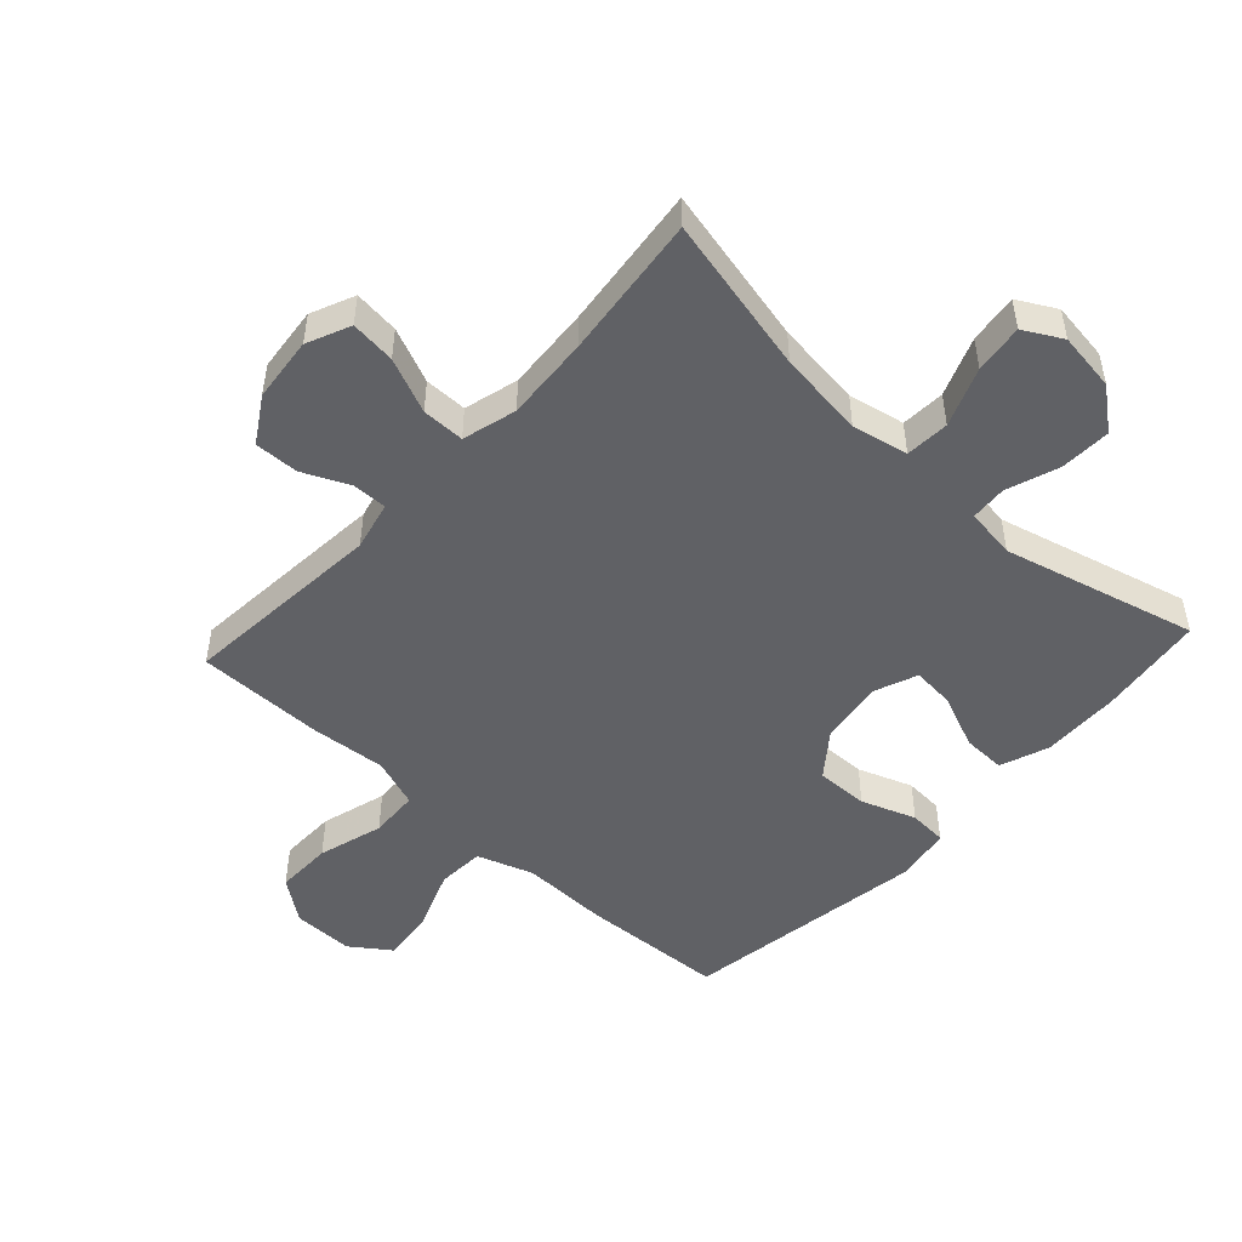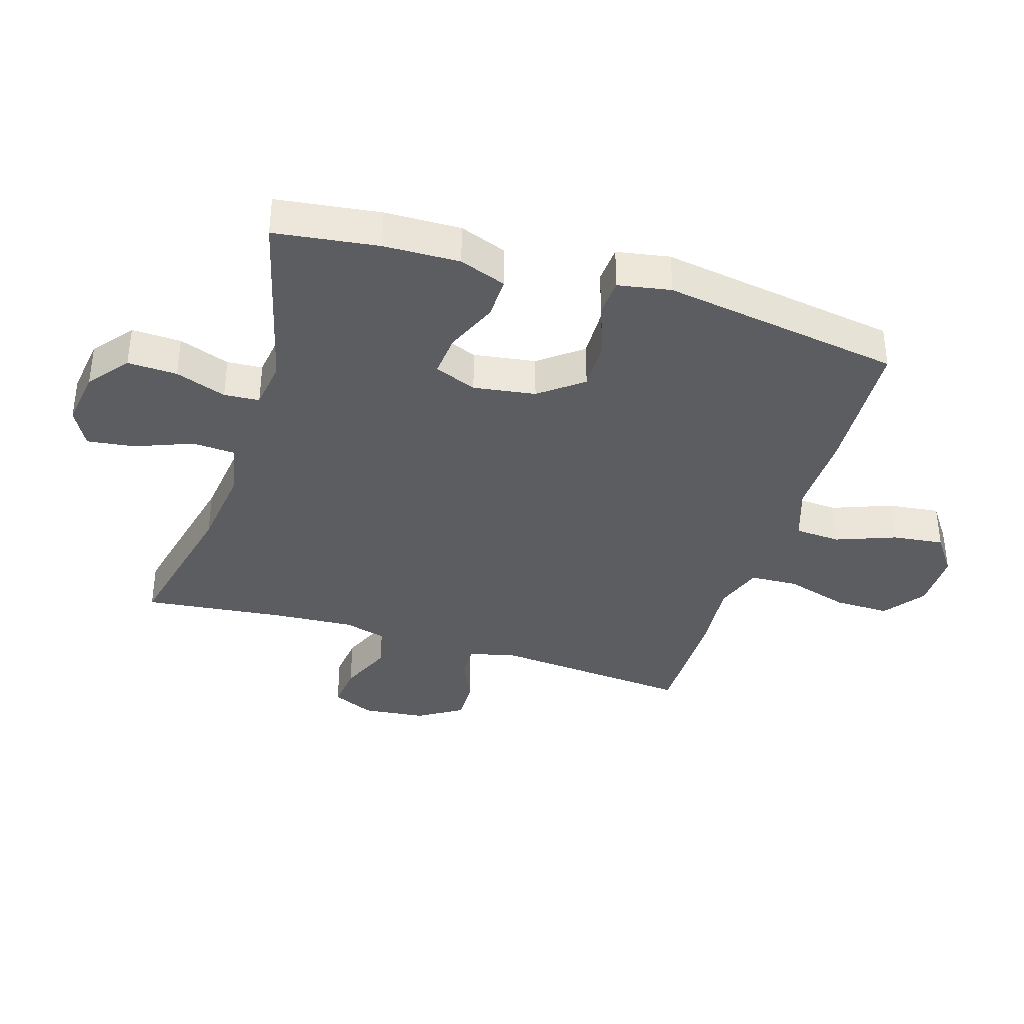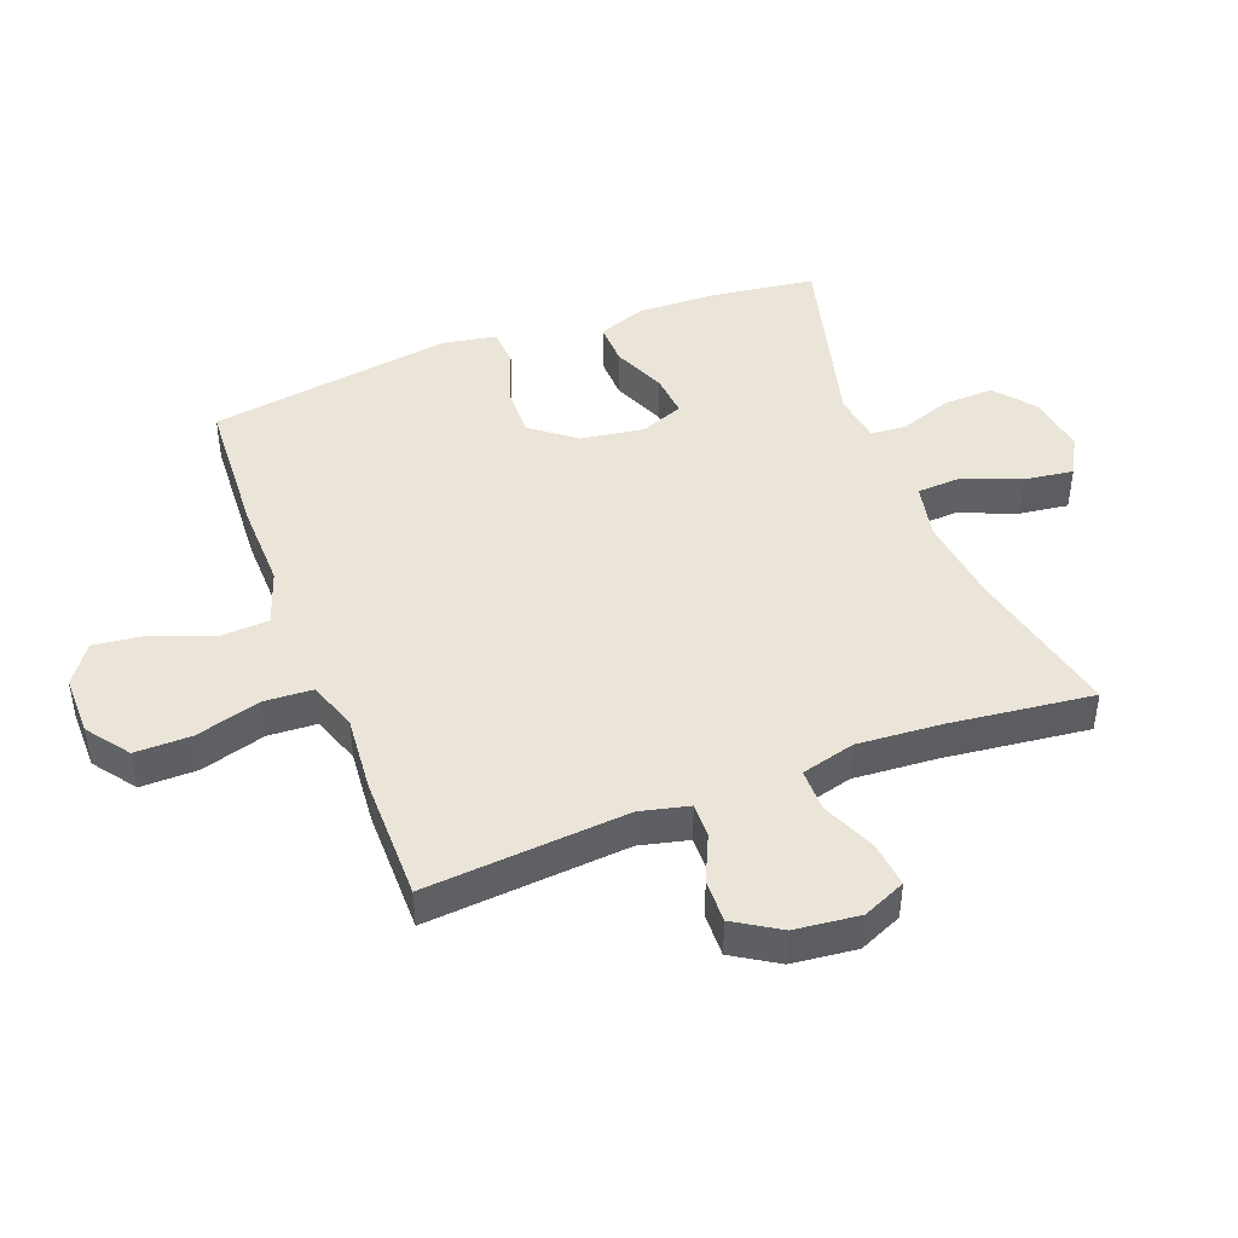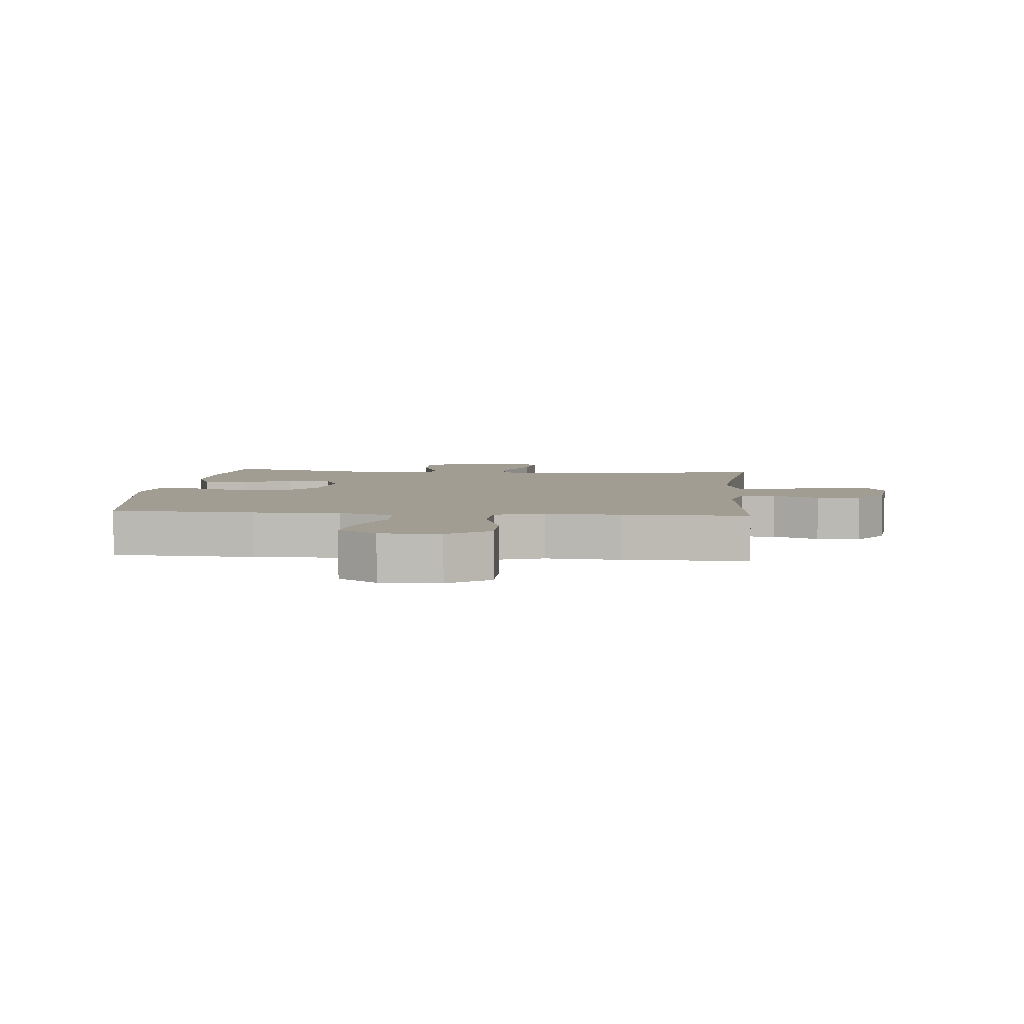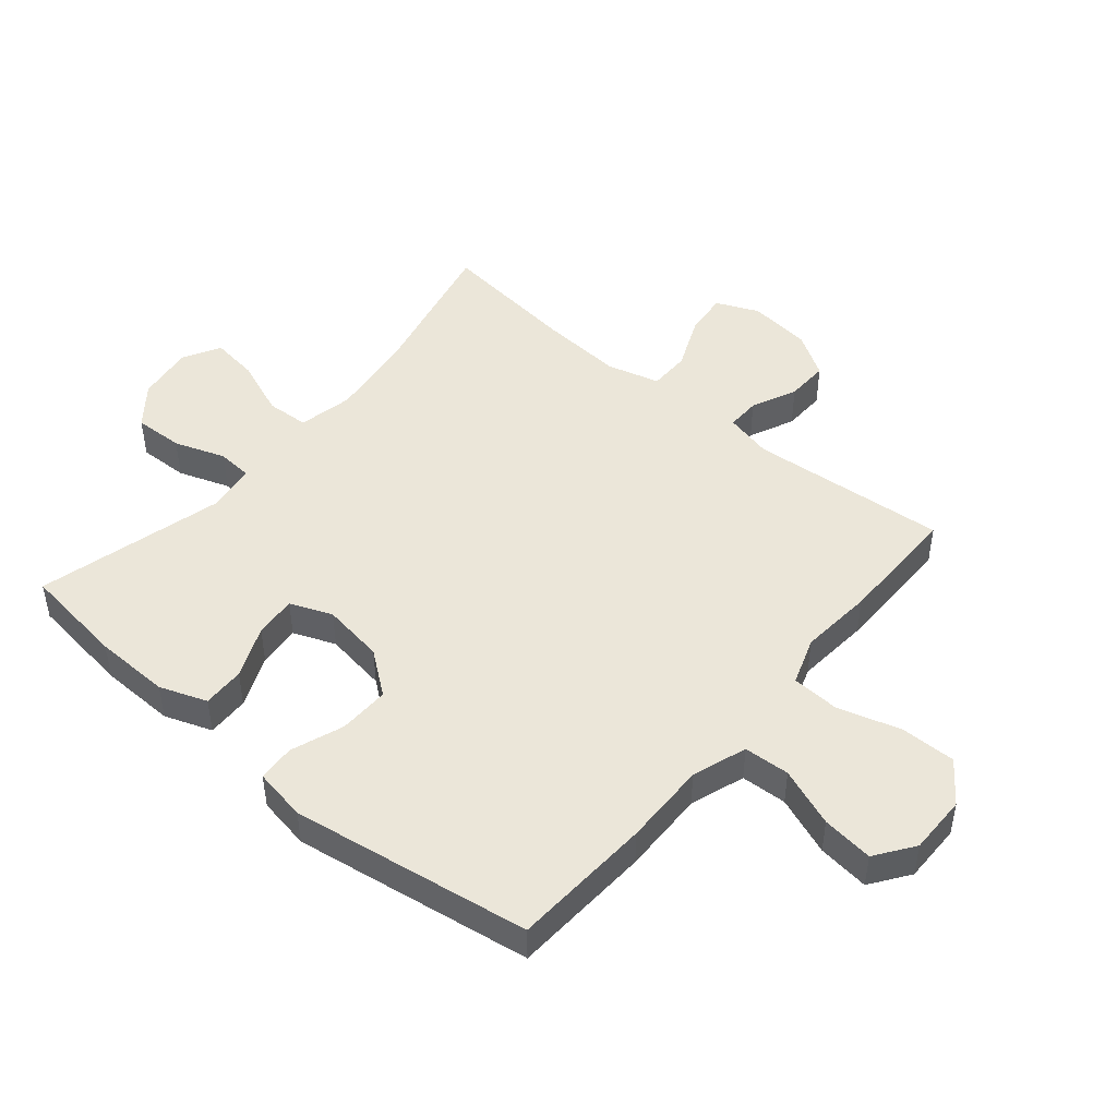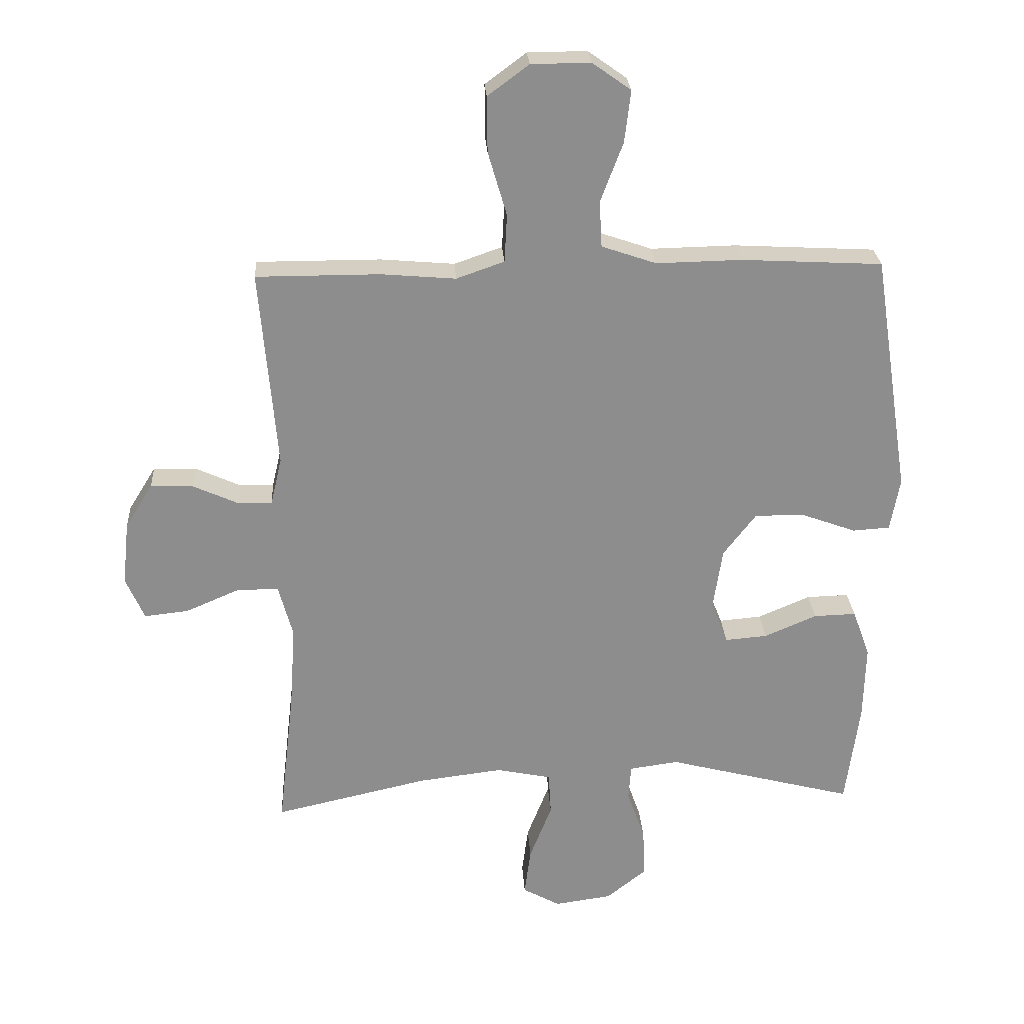
<metadata>
{"format":"obj","ext":"obj","renderer":"f3d","projection":"perspective","resolution":1024,"background":"white","views":[{"elev":-49.3,"azim":137.4,"up":"+Y"},{"elev":-37.2,"azim":-107.2,"up":"+Y"},{"elev":44.7,"azim":69.3,"up":"+Y"},{"elev":4.9,"azim":5.3,"up":"+Y"},{"elev":47.2,"azim":-49.9,"up":"+Y"},{"elev":25.7,"azim":176.6,"up":"+Z"}]}
</metadata>
<code>
v -0.5 0.07 0.5
v -0.273 0.07 0.512
v -0.137 0.07 0.509
v -0.049 0.07 0.539
v -0.045 0.07 0.613
v -0.081 0.07 0.708
v -0.091 0.07 0.791
v -0.029 0.07 0.835
v 0.066 0.07 0.834
v 0.132 0.07 0.785
v 0.131 0.07 0.696
v 0.101 0.07 0.594
v 0.105 0.07 0.517
v 0.182 0.07 0.49
v 0.301 0.07 0.5
v 0.5 0.07 0.5
v 0.473 0.07 0.181
v 0.491 0.07 0.104
v 0.545 0.07 0.105
v 0.618 0.07 0.138
v 0.687 0.07 0.14
v 0.731 0.07 0.069
v 0.742 0.07 -0.033
v 0.712 0.07 -0.101
v 0.641 0.07 -0.093
v 0.555 0.07 -0.056
v 0.488 0.07 -0.056
v 0.465 0.07 -0.141
v 0.474 0.07 -0.274
v 0.5 0.07 -0.5
v 0.252 0.07 -0.444
v 0.116 0.07 -0.427
v 0.028 0.07 -0.445
v 0.024 0.07 -0.514
v 0.06 0.07 -0.606
v 0.07 0.07 -0.683
v 0.01 0.07 -0.716
v -0.082 0.07 -0.703
v -0.146 0.07 -0.652
v -0.143 0.07 -0.572
v -0.114 0.07 -0.49
v -0.118 0.07 -0.433
v -0.197 0.07 -0.422
v -0.5 0.07 -0.5
v -0.522 0.07 -0.333
v -0.525 0.07 -0.211
v -0.497 0.07 -0.135
v -0.429 0.07 -0.137
v -0.345 0.07 -0.173
v -0.277 0.07 -0.179
v -0.25 0.07 -0.111
v -0.265 0.07 -0.011
v -0.318 0.07 0.058
v -0.4 0.07 0.056
v -0.485 0.07 0.025
v -0.545 0.07 0.029
v -0.56 0.07 0.114
v -0.5 0 0.5
v -0.273 0 0.512
v -0.137 0 0.509
v -0.049 0 0.539
v -0.045 0 0.613
v -0.081 0 0.708
v -0.091 0 0.791
v -0.029 0 0.835
v 0.066 0 0.834
v 0.132 0 0.785
v 0.131 0 0.696
v 0.101 0 0.594
v 0.105 0 0.517
v 0.182 0 0.49
v 0.301 0 0.5
v 0.5 0 0.5
v 0.473 0 0.181
v 0.491 0 0.104
v 0.545 0 0.105
v 0.618 0 0.138
v 0.687 0 0.14
v 0.731 0 0.069
v 0.742 0 -0.033
v 0.712 0 -0.101
v 0.641 0 -0.093
v 0.555 0 -0.056
v 0.488 0 -0.056
v 0.465 0 -0.141
v 0.474 0 -0.274
v 0.5 0 -0.5
v 0.252 0 -0.444
v 0.116 0 -0.427
v 0.028 0 -0.445
v 0.024 0 -0.514
v 0.06 0 -0.606
v 0.07 0 -0.683
v 0.01 0 -0.716
v -0.082 0 -0.703
v -0.146 0 -0.652
v -0.143 0 -0.572
v -0.114 0 -0.49
v -0.118 0 -0.433
v -0.197 0 -0.422
v -0.5 0 -0.5
v -0.522 0 -0.333
v -0.525 0 -0.211
v -0.497 0 -0.135
v -0.429 0 -0.137
v -0.345 0 -0.173
v -0.277 0 -0.179
v -0.25 0 -0.111
v -0.265 0 -0.011
v -0.318 0 0.058
v -0.4 0 0.056
v -0.485 0 0.025
v -0.545 0 0.029
v -0.56 0 0.114
f 1 2 3
f 57 1 3
f 56 57 3
f 55 56 3
f 54 55 3
f 53 54 3 4
f 52 53 4
f 51 52 4
f 47 48 49
f 46 47 49
f 45 46 49
f 44 45 49
f 43 44 49
f 42 43 49 50
f 39 40 41
f 38 39 41
f 37 38 41
f 36 37 41
f 35 36 41
f 34 35 41
f 33 34 41 42
f 42 50 51
f 33 42 51
f 32 33 51
f 29 30 31
f 32 51 4
f 31 32 4
f 29 31 4
f 28 29 4
f 24 25 26
f 23 24 26
f 22 23 26
f 21 22 26
f 20 21 26
f 19 20 26
f 18 19 26 27
f 14 15 16 17
f 27 28 4
f 18 27 4
f 17 18 4
f 14 17 4
f 13 14 4
f 10 11 12
f 9 10 12
f 8 9 12
f 7 8 12
f 6 7 12
f 5 6 12
f 4 5 12 13
f 60 59 58
f 60 58 114
f 60 114 113
f 60 113 112
f 60 112 111
f 61 60 111 110
f 61 110 109
f 61 109 108
f 106 105 104
f 106 104 103
f 106 103 102
f 106 102 101
f 106 101 100
f 107 106 100 99
f 98 97 96
f 98 96 95
f 98 95 94
f 98 94 93
f 98 93 92
f 98 92 91
f 99 98 91 90
f 108 107 99
f 108 99 90
f 108 90 89
f 88 87 86
f 61 108 89
f 61 89 88
f 61 88 86
f 61 86 85
f 83 82 81
f 83 81 80
f 83 80 79
f 83 79 78
f 83 78 77
f 83 77 76
f 84 83 76 75
f 74 73 72 71
f 61 85 84
f 61 84 75
f 61 75 74
f 61 74 71
f 61 71 70
f 69 68 67
f 69 67 66
f 69 66 65
f 69 65 64
f 69 64 63
f 69 63 62
f 70 69 62 61
f 1 58 59 2
f 2 59 60 3
f 3 60 61 4
f 4 61 62 5
f 5 62 63 6
f 6 63 64 7
f 7 64 65 8
f 8 65 66 9
f 9 66 67 10
f 10 67 68 11
f 11 68 69 12
f 12 69 70 13
f 13 70 71 14
f 14 71 72 15
f 15 72 73 16
f 16 73 74 17
f 17 74 75 18
f 18 75 76 19
f 19 76 77 20
f 20 77 78 21
f 21 78 79 22
f 22 79 80 23
f 23 80 81 24
f 24 81 82 25
f 25 82 83 26
f 26 83 84 27
f 27 84 85 28
f 28 85 86 29
f 29 86 87 30
f 30 87 88 31
f 31 88 89 32
f 32 89 90 33
f 33 90 91 34
f 34 91 92 35
f 35 92 93 36
f 36 93 94 37
f 37 94 95 38
f 38 95 96 39
f 39 96 97 40
f 40 97 98 41
f 41 98 99 42
f 42 99 100 43
f 43 100 101 44
f 44 101 102 45
f 45 102 103 46
f 46 103 104 47
f 47 104 105 48
f 48 105 106 49
f 49 106 107 50
f 50 107 108 51
f 51 108 109 52
f 52 109 110 53
f 53 110 111 54
f 54 111 112 55
f 55 112 113 56
f 56 113 114 57
f 57 114 58 1

</code>
